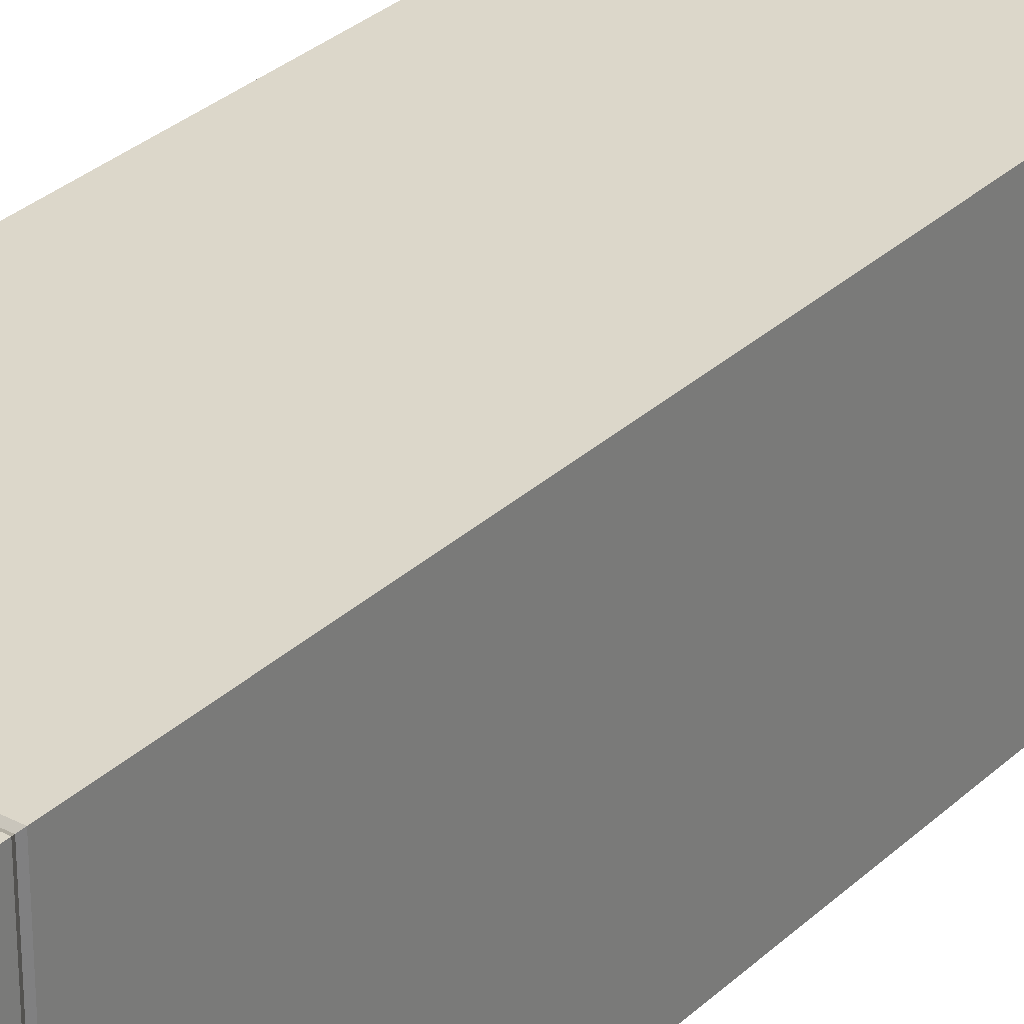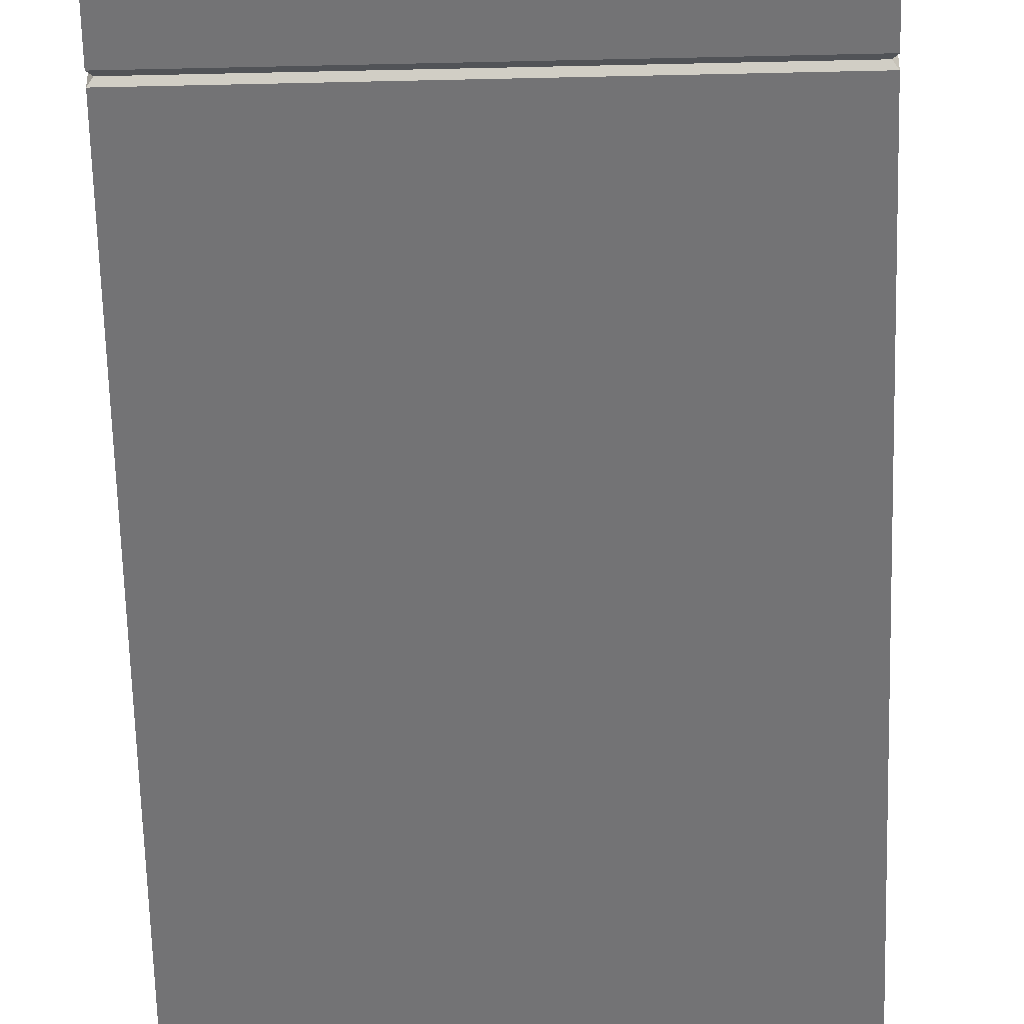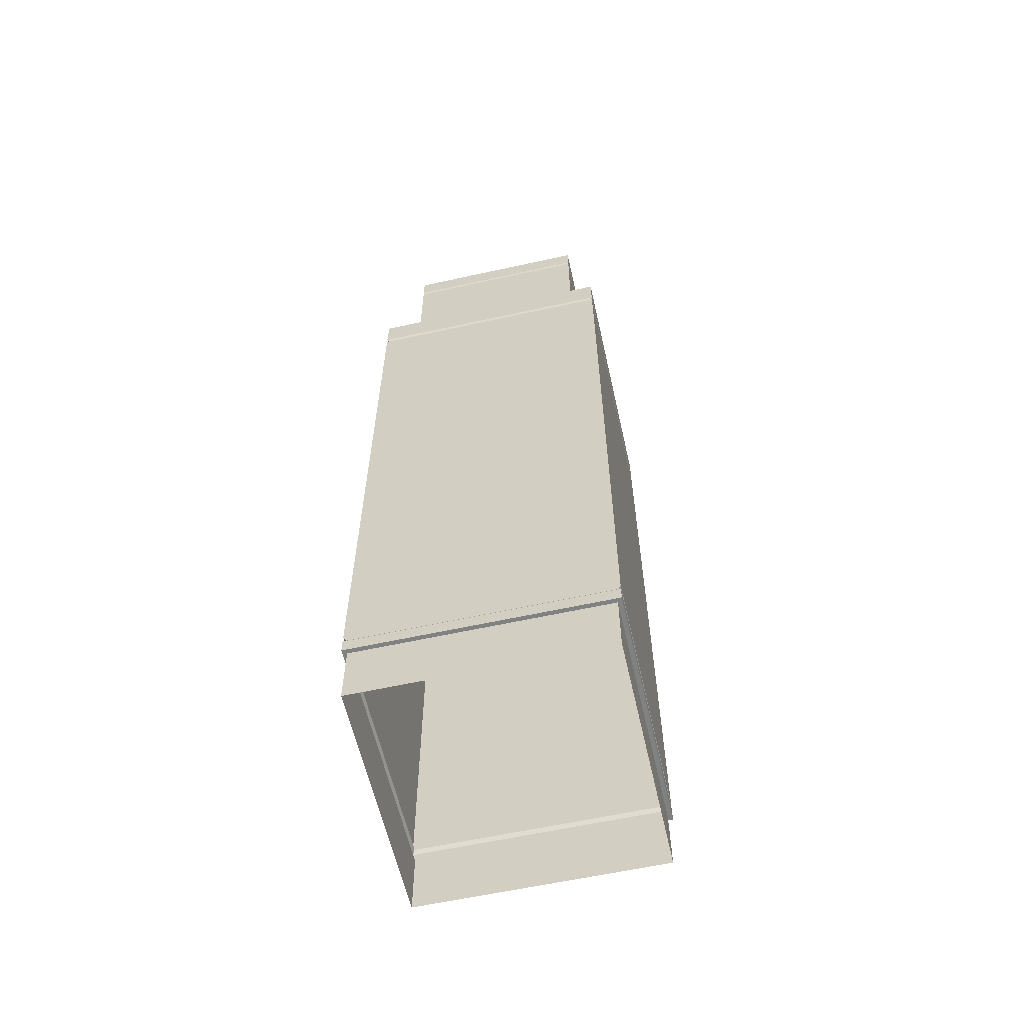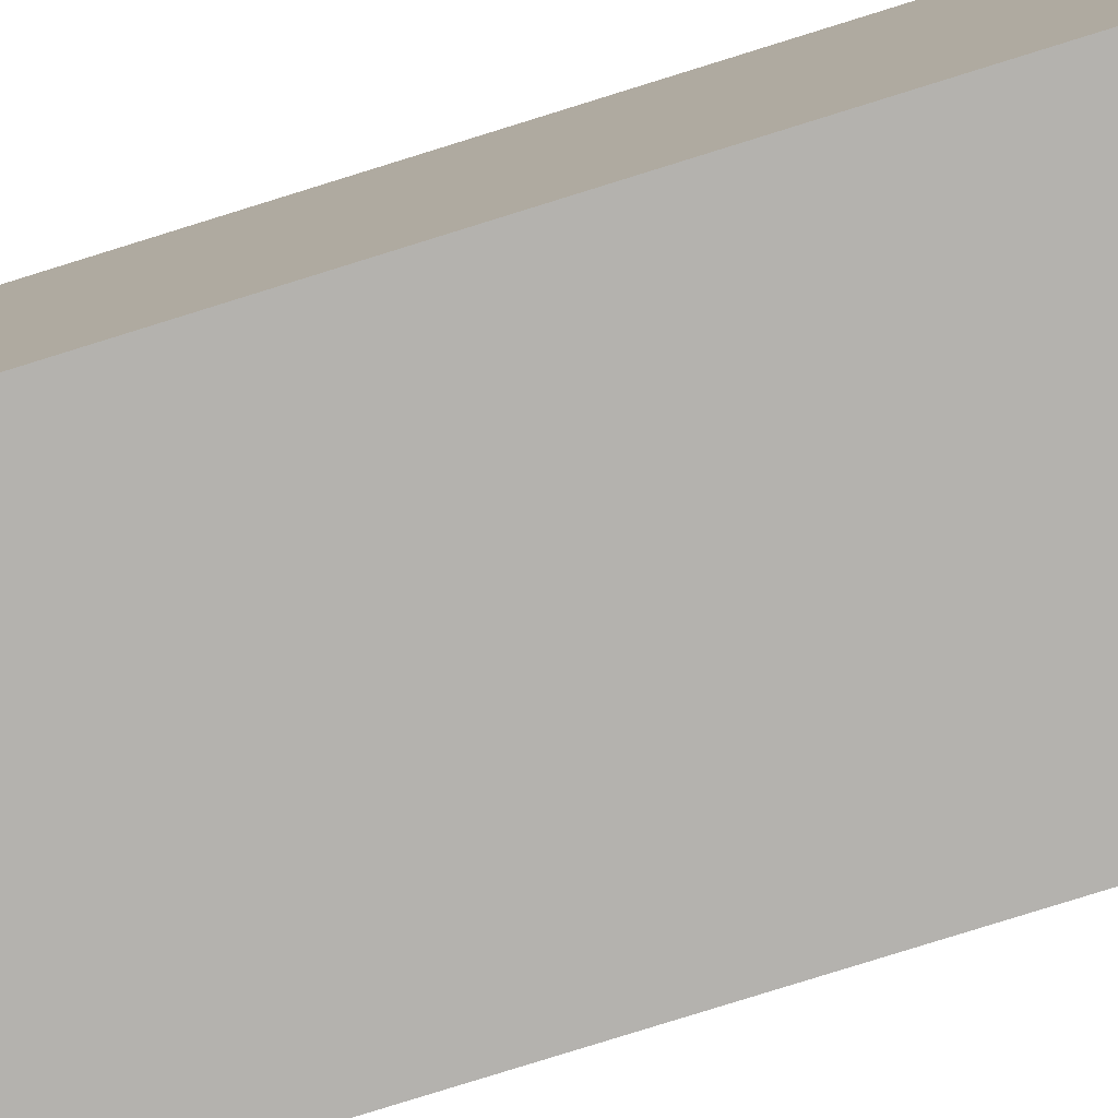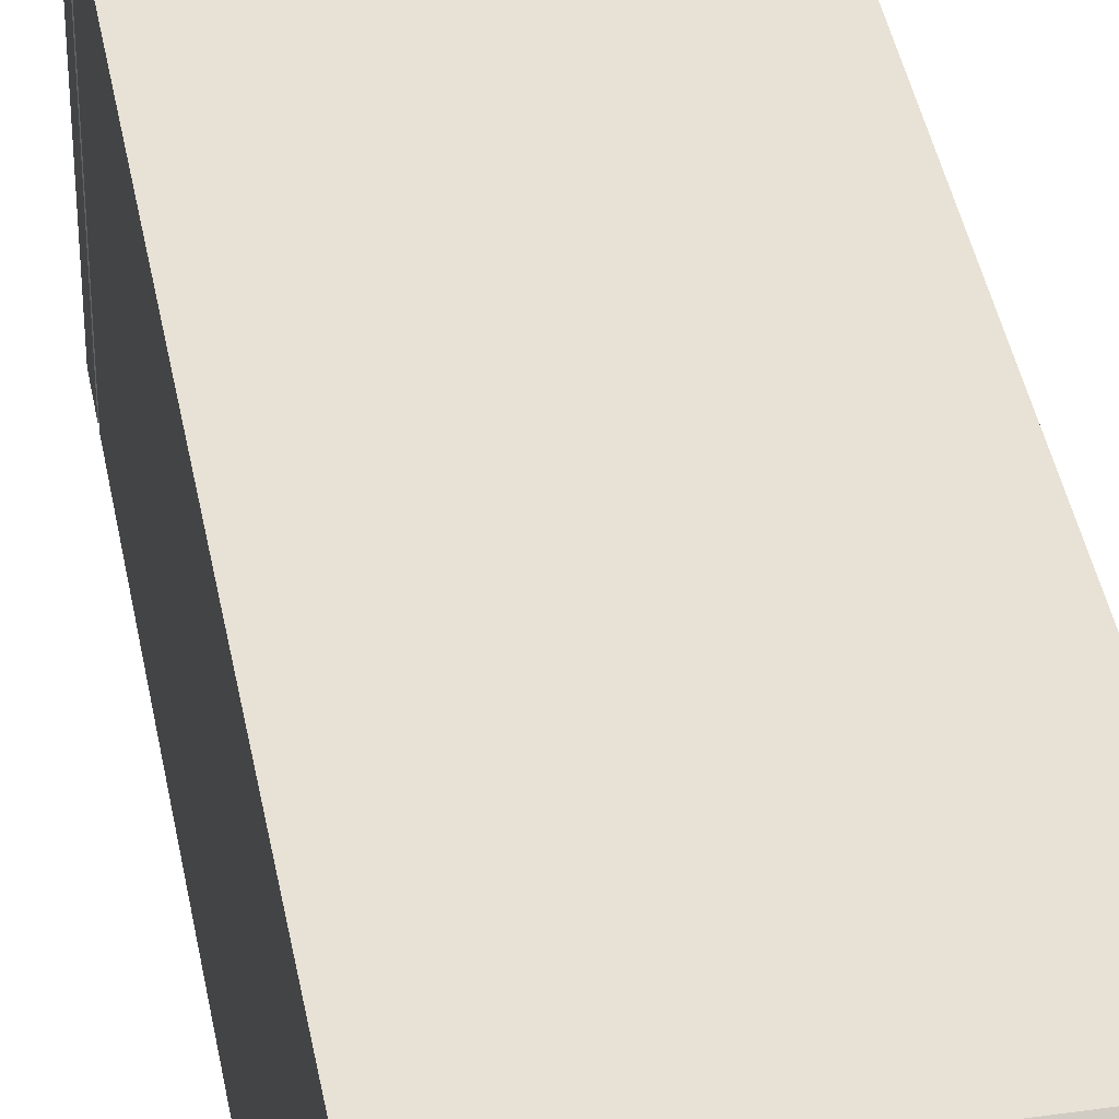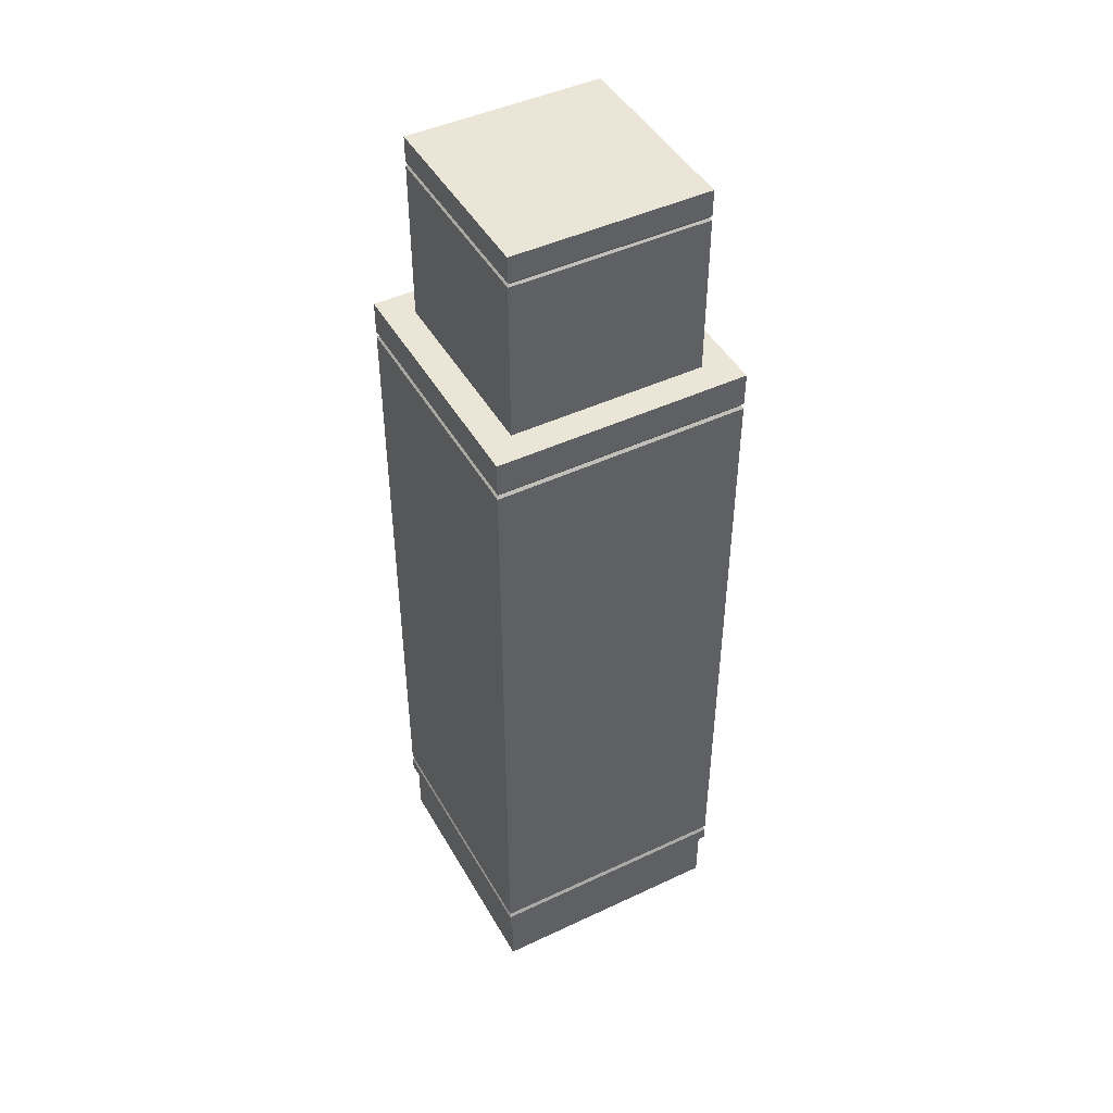
<metadata>
{"format":"obj","ext":"obj","renderer":"f3d","projection":"perspective","resolution":1024,"background":"white","views":[{"elev":30.4,"azim":37.1,"up":"+Z"},{"elev":-56.0,"azim":-178.6,"up":"+Z"},{"elev":-60.3,"azim":-77.3,"up":"+Y"},{"elev":-79.8,"azim":107.3,"up":"+Z"},{"elev":40.1,"azim":-10.1,"up":"+Z"},{"elev":45.9,"azim":-28.3,"up":"+Y"}]}
</metadata>
<code>
g default
v -2.104 0.01646 2.154
v 2.205 0.01646 2.154
v -2.104 0.01646 -2.154
v 2.205 0.01646 -2.154
v 2.205 1.153 2.154
v -2.104 1.153 2.154
v -2.104 1.153 -2.154
v 2.205 1.153 -2.154
v 2.28 1.153 2.229
v -2.178 1.153 2.229
v 2.28 13.53 2.229
v -2.178 13.53 2.229
v -2.178 1.153 -2.229
v -2.178 13.53 -2.229
v 2.28 13.53 -2.229
v 2.28 1.153 -2.229
v 2.28 12.83 2.229
v -2.178 12.83 2.229
v -2.178 12.83 -2.229
v 2.28 12.83 -2.229
v 2.28 12.94 2.229
v -2.178 12.94 2.229
v -2.178 12.94 -2.229
v 2.28 12.94 -2.229
v 2.238 12.88 2.188
v -2.137 12.88 2.188
v -2.137 12.88 -2.188
v 2.238 12.88 -2.188
v 2.236 1.475 2.186
v -2.135 1.475 2.186
v -2.135 1.475 -2.186
v 2.236 1.475 -2.186
v -2.178 1.518 -2.229
v -2.178 1.518 2.229
v 2.28 1.518 2.229
v 2.28 1.518 -2.229
v -2.178 1.401 -2.229
v -2.178 1.401 2.229
v 2.28 1.401 2.229
v 2.28 1.401 -2.229
v -2.178 3.325 -2.229
v -2.178 3.325 2.229
v 2.28 3.325 2.229
v 2.28 3.325 -2.229
v 1.762 16.92 1.713
v -1.663 16.92 1.713
v -1.663 16.92 -1.713
v 1.762 16.92 -1.713
v 1.762 16.38 1.713
v -1.663 16.38 1.713
v -1.663 16.38 -1.713
v 1.762 16.38 -1.713
v 1.762 16.46 1.713
v -1.663 16.46 1.713
v -1.663 16.46 -1.713
v 1.762 16.46 -1.713
v 1.73 16.42 1.681
v -1.632 16.42 1.681
v -1.632 16.42 -1.681
v 1.73 16.42 -1.681
v -1.663 11.04 -1.713
v -1.663 11.04 1.713
v 1.762 11.04 1.713
v 1.762 11.04 -1.713
g polySurface1
f 1 2 5 6
f 7 8 4 3
f 2 4 8 5
f 3 1 6 7
f 38 39 29 30
f 37 38 30 31
f 31 32 40 37
f 39 40 32 29
f 6 5 9 10
f 7 6 10 13
f 8 7 13 16
f 5 8 16 9
f 14 12 11 15
f 18 17 25 26
f 19 18 26 27
f 27 28 20 19
f 17 20 28 25
f 22 21 11 12
f 23 22 12 14
f 14 15 24 23
f 21 24 15 11
f 26 25 21 22
f 27 26 22 23
f 23 24 28 27
f 25 28 24 21
f 42 43 17 18
f 41 42 18 19
f 19 20 44 41
f 43 44 20 17
f 31 30 34 33
f 30 29 35 34
f 29 32 36 35
f 33 36 32 31
f 13 10 38 37
f 10 9 39 38
f 9 16 40 39
f 37 40 16 13
f 33 34 42 41
f 34 35 43 42
f 35 36 44 43
f 41 44 36 33
f 47 46 45 48
f 50 49 57 58
f 51 50 58 59
f 59 60 52 51
f 49 52 60 57
f 54 53 45 46
f 55 54 46 47
f 47 48 56 55
f 53 56 48 45
f 58 57 53 54
f 59 58 54 55
f 55 56 60 59
f 57 60 56 53
f 62 63 49 50
f 61 62 50 51
f 51 52 64 61
f 63 64 52 49

</code>
